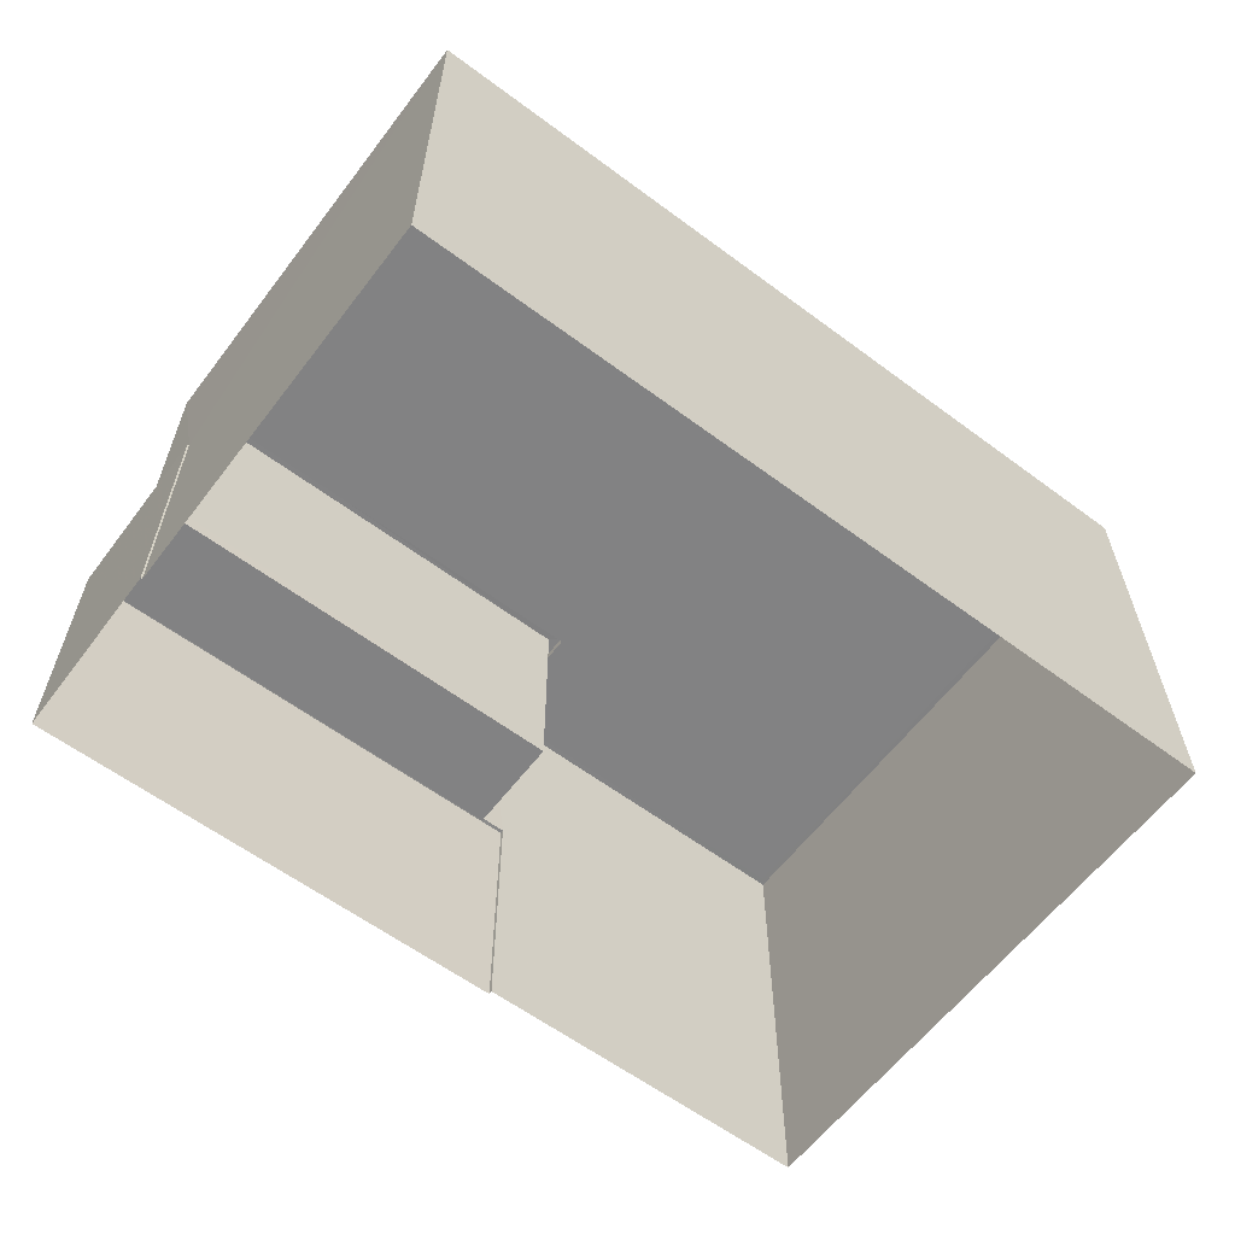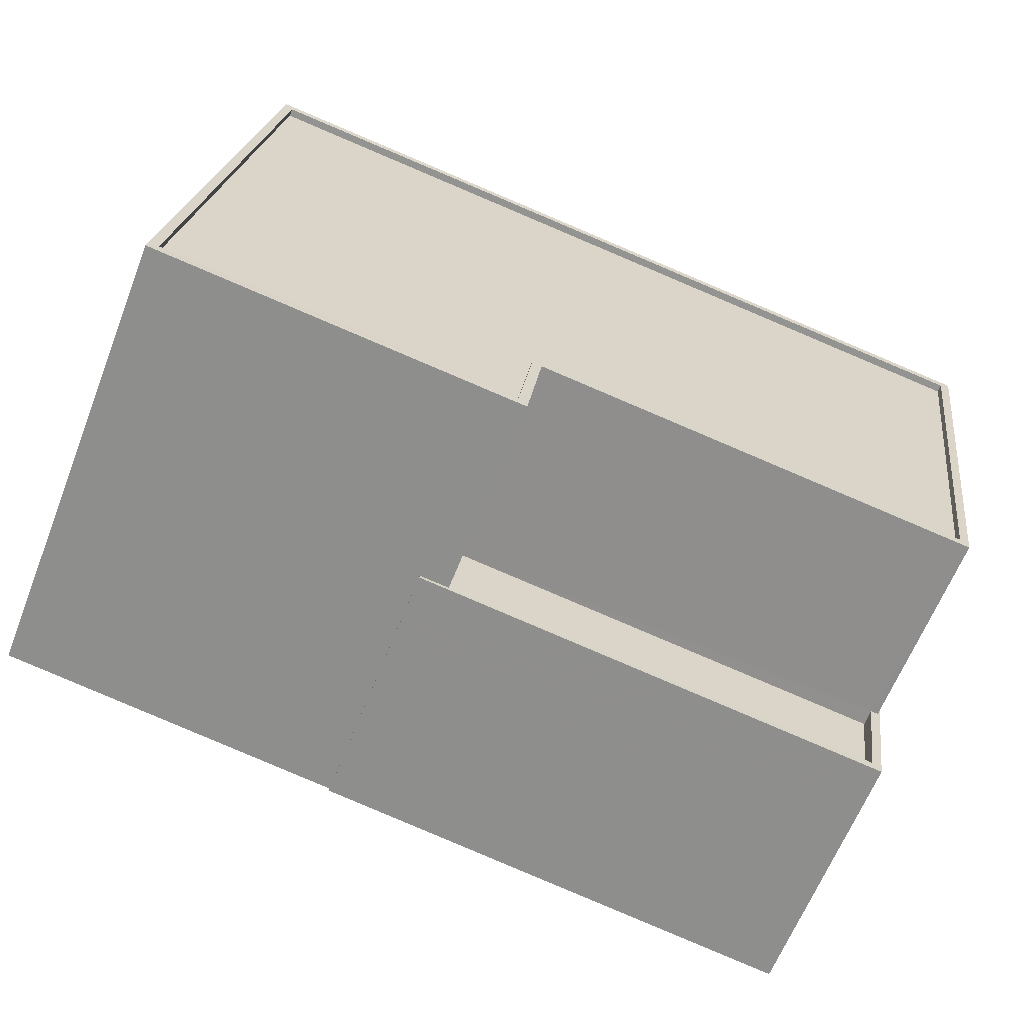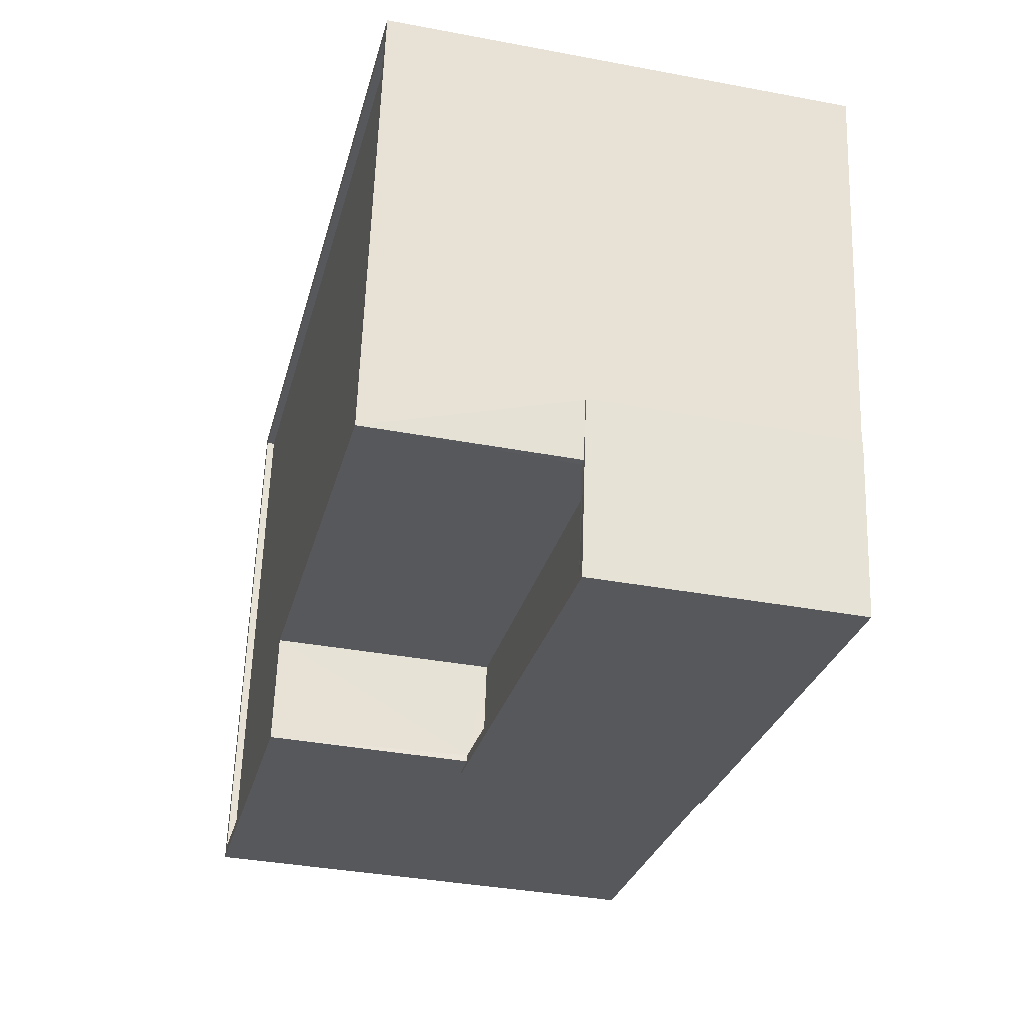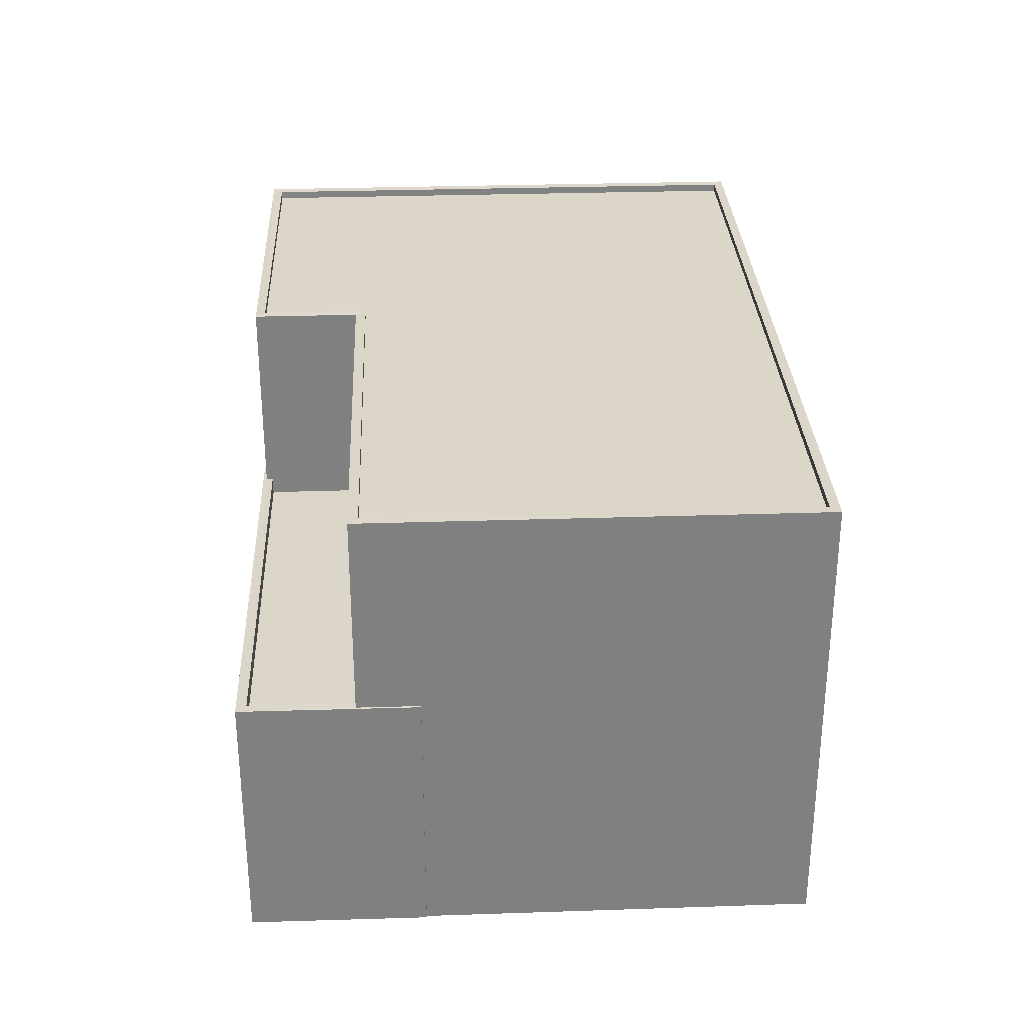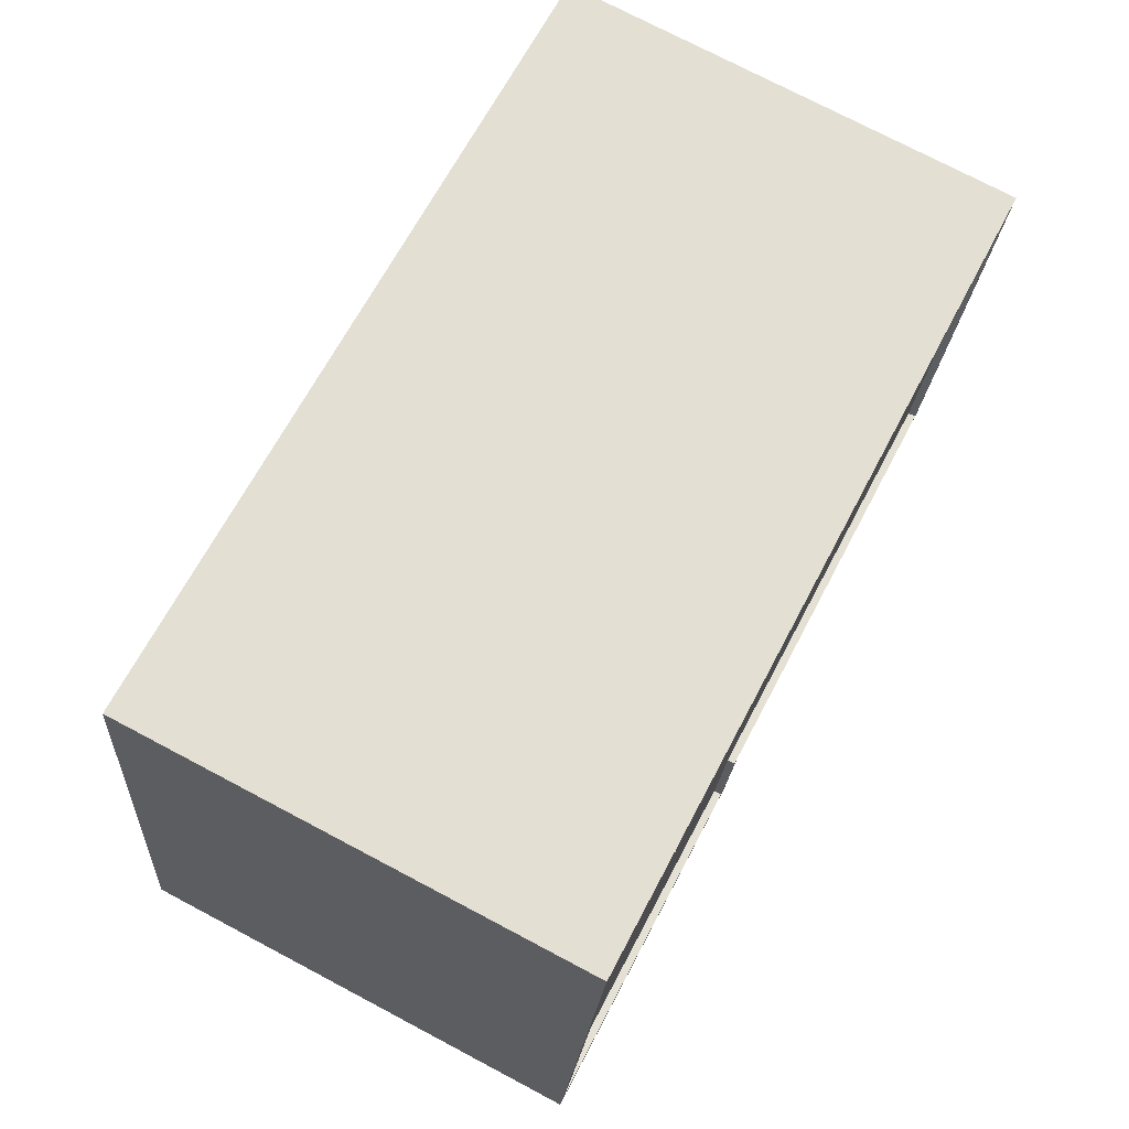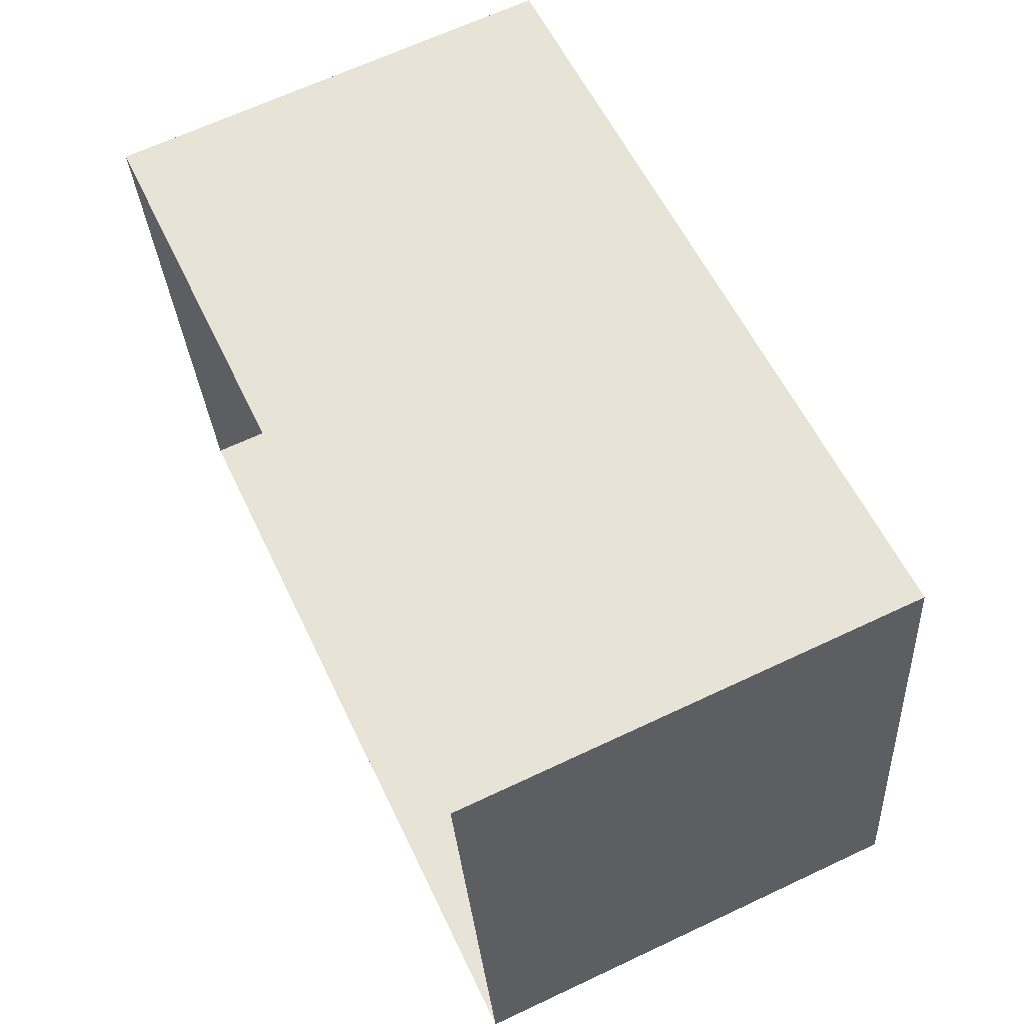
<metadata>
{"format":"obj","ext":"obj","renderer":"f3d","projection":"perspective","resolution":1024,"background":"white","views":[{"elev":-60.8,"azim":134.5,"up":"+Z"},{"elev":-63.2,"azim":-21.4,"up":"+Y"},{"elev":-36.6,"azim":76.3,"up":"+Y"},{"elev":30.2,"azim":79.0,"up":"+Z"},{"elev":75.0,"azim":-62.2,"up":"+Y"},{"elev":66.1,"azim":-115.3,"up":"+Y"}]}
</metadata>
<code>
v -8.862e+04 -9.858e+04 9.561
v -8.862e+04 -9.857e+04 9.562
v -8.861e+04 -9.858e+04 9.561
v -8.86e+04 -9.857e+04 9.562
v -8.861e+04 -9.858e+04 9.561
v -8.86e+04 -9.858e+04 9.561
v -8.86e+04 -9.858e+04 9.562
v -8.86e+04 -9.858e+04 9.562
v -8.86e+04 -9.858e+04 13.51
v -8.86e+04 -9.858e+04 13.51
v -8.86e+04 -9.858e+04 13.51
v -8.861e+04 -9.858e+04 13.51
v -8.861e+04 -9.858e+04 13.51
v -8.861e+04 -9.858e+04 13.51
v -8.86e+04 -9.858e+04 13.51
v -8.861e+04 -9.858e+04 13.51
v -8.86e+04 -9.858e+04 13.51
v -8.86e+04 -9.858e+04 13.51
v -8.861e+04 -9.858e+04 16.47
v -8.862e+04 -9.857e+04 16.47
v -8.862e+04 -9.858e+04 16.47
v -8.861e+04 -9.858e+04 16.47
v -8.86e+04 -9.857e+04 16.47
v -8.86e+04 -9.858e+04 16.47
v -8.861e+04 -9.858e+04 13.26
v -8.86e+04 -9.858e+04 13.26
v -8.86e+04 -9.858e+04 13.26
v -8.861e+04 -9.858e+04 13.26
v -8.861e+04 -9.858e+04 16.59
v -8.861e+04 -9.858e+04 16.59
v -8.861e+04 -9.858e+04 16.59
v -8.862e+04 -9.857e+04 16.59
v -8.86e+04 -9.857e+04 16.59
v -8.862e+04 -9.857e+04 16.59
v -8.861e+04 -9.858e+04 16.59
v -8.86e+04 -9.858e+04 16.59
v -8.86e+04 -9.858e+04 16.59
v -8.86e+04 -9.857e+04 16.59
v -8.862e+04 -9.858e+04 16.59
v -8.862e+04 -9.858e+04 16.59
f 1 2 3
f 2 4 3
f 5 3 6
f 6 7 8
f 3 4 7
f 3 7 6
f 9 10 11
f 12 13 14
f 15 16 14
f 11 10 17
f 14 13 17
f 10 18 15
f 15 14 17
f 10 15 17
f 19 20 21
f 21 22 19
f 23 20 19
f 24 23 19
f 25 26 27
f 25 28 26
f 29 30 31
f 32 33 34
f 29 31 35
f 33 36 37
f 31 37 36
f 38 33 32
f 31 36 35
f 38 36 33
f 29 39 30
f 32 34 39
f 40 39 29
f 32 39 40
f 8 17 6
f 8 11 17
f 40 22 21
f 40 29 22
f 25 18 31
f 31 18 37
f 25 27 18
f 37 18 10
f 9 11 8
f 7 9 8
f 35 19 22
f 29 35 22
f 18 26 15
f 18 27 26
f 13 5 6
f 17 13 6
f 28 25 16
f 14 16 30
f 30 16 31
f 16 25 31
f 39 2 1
f 39 34 2
f 36 24 19
f 35 36 19
f 37 9 33
f 33 9 4
f 37 10 9
f 4 9 7
f 12 5 13
f 12 3 5
f 14 30 12
f 3 12 1
f 1 12 39
f 12 30 39
f 34 4 2
f 34 33 4
f 38 20 23
f 38 32 20
f 40 21 20
f 32 40 20
f 28 15 26
f 28 16 15
f 36 23 24
f 36 38 23

</code>
